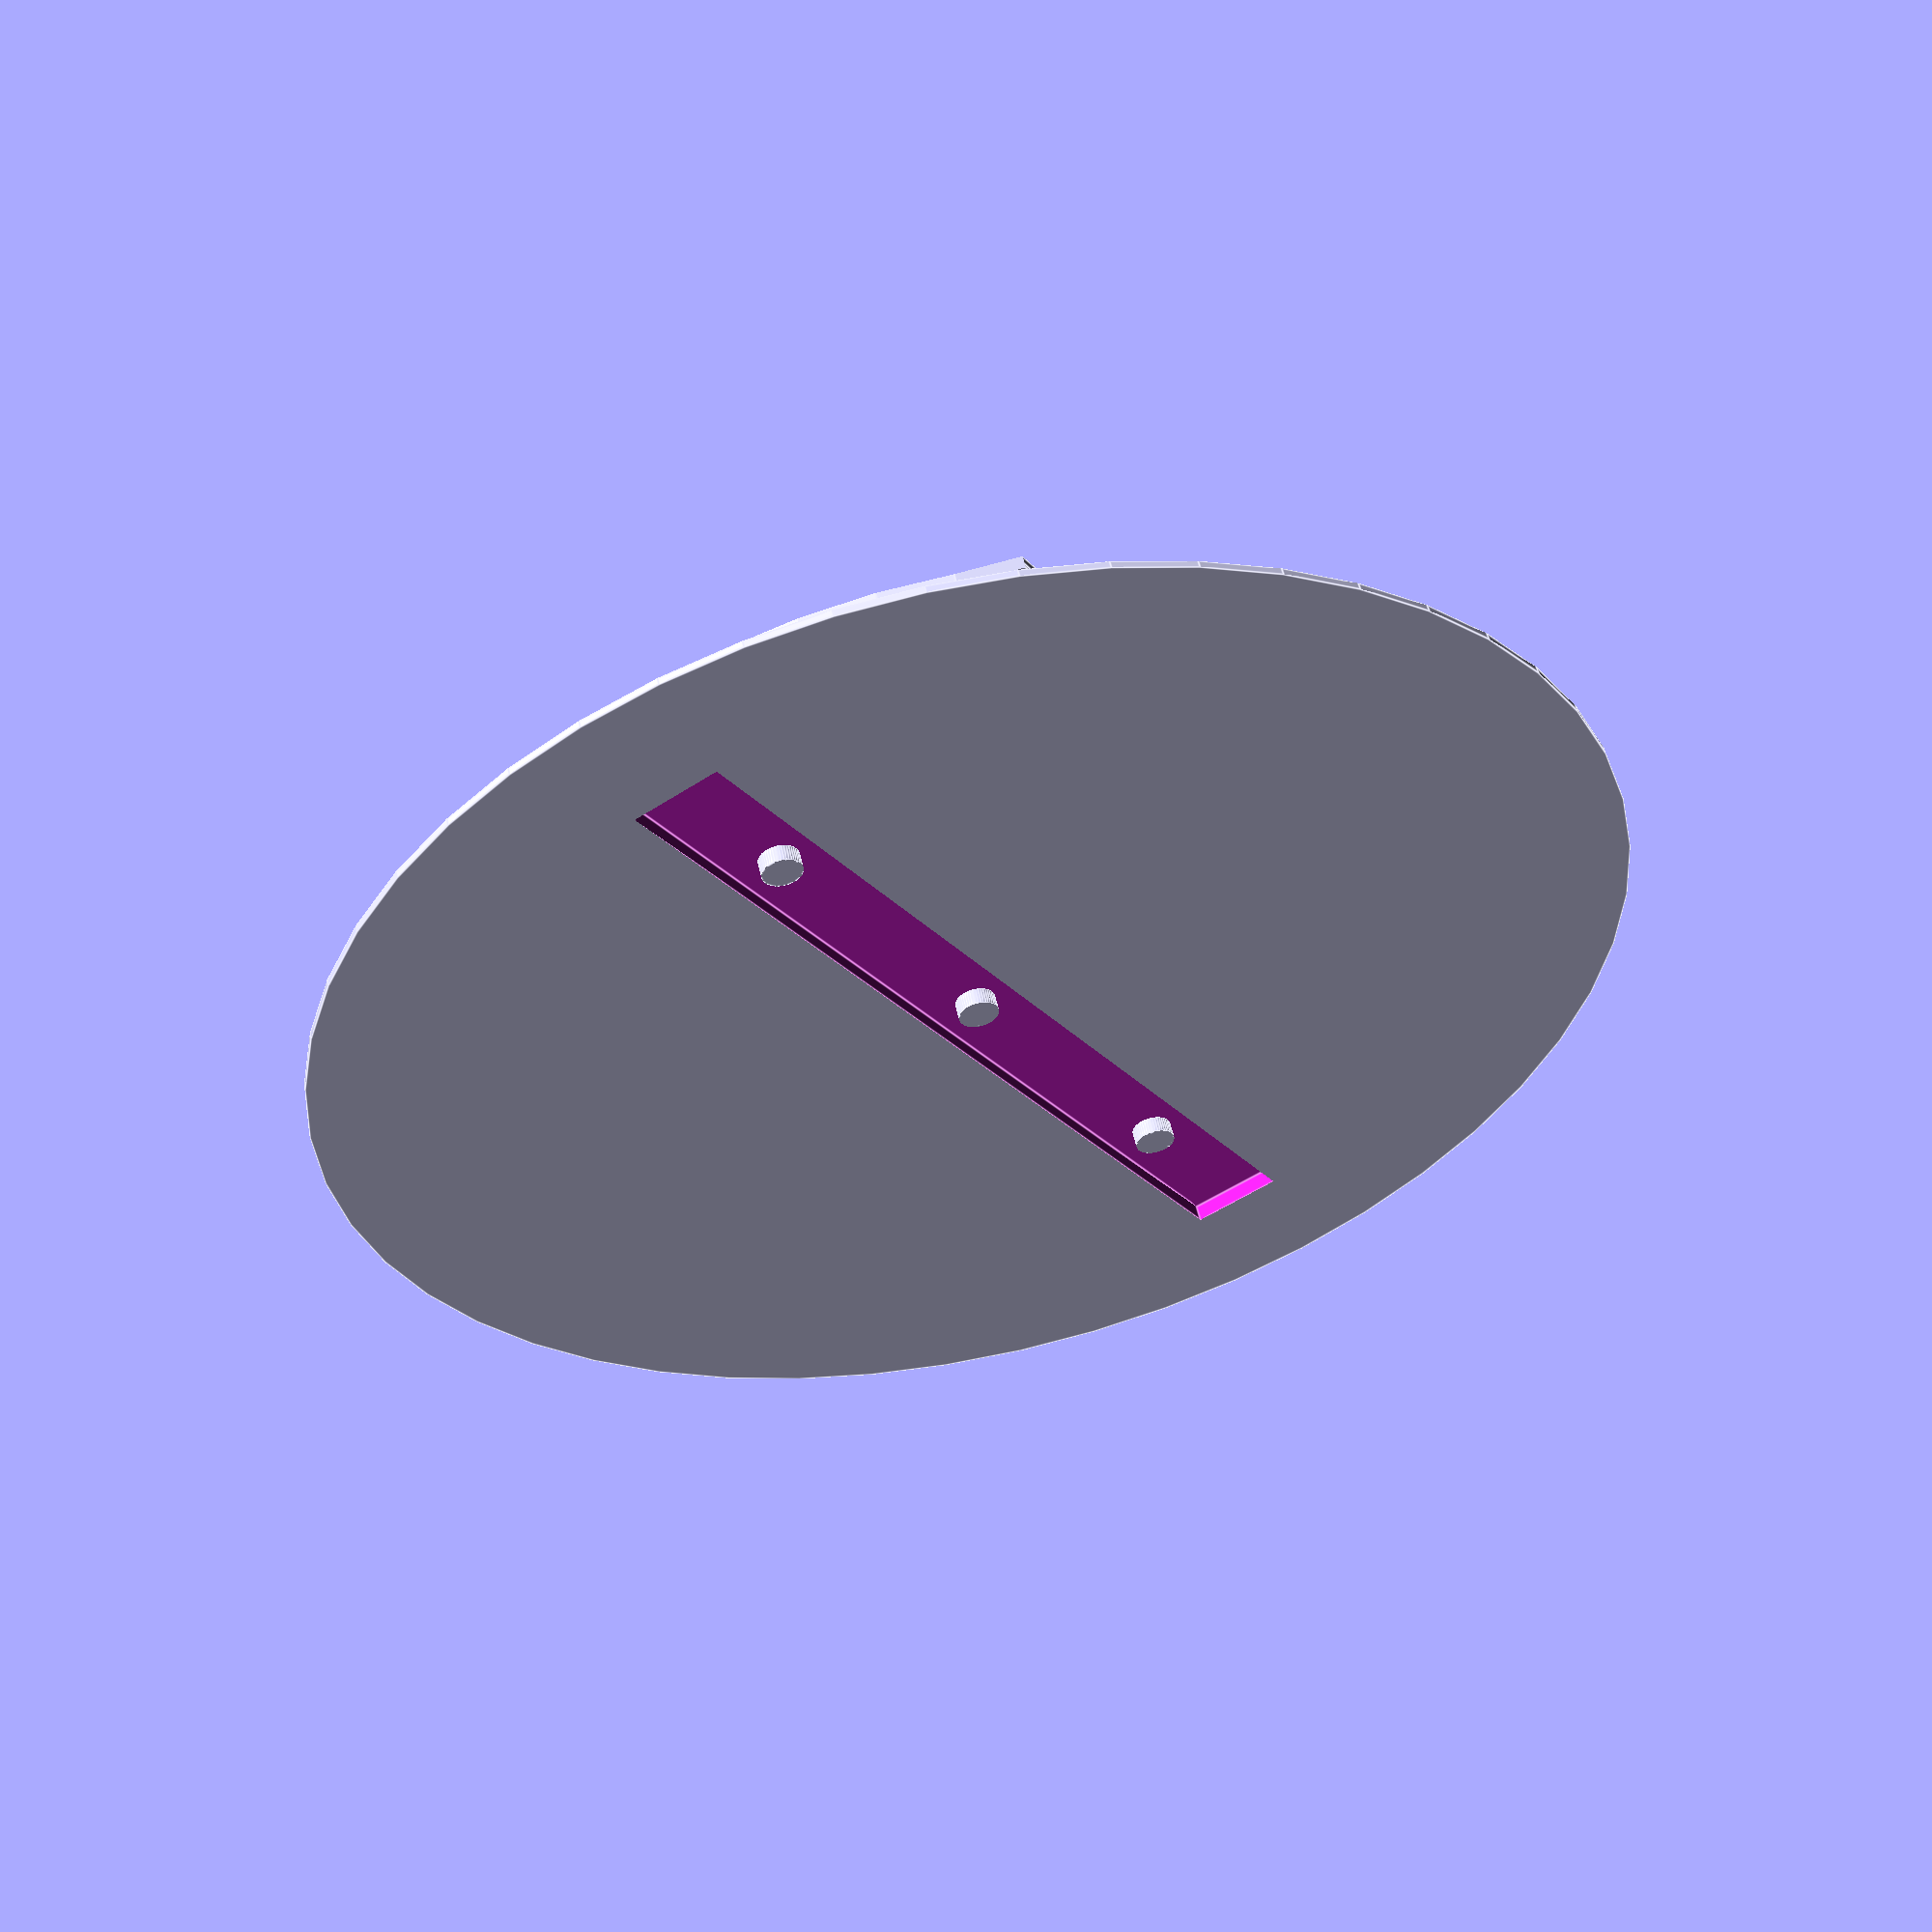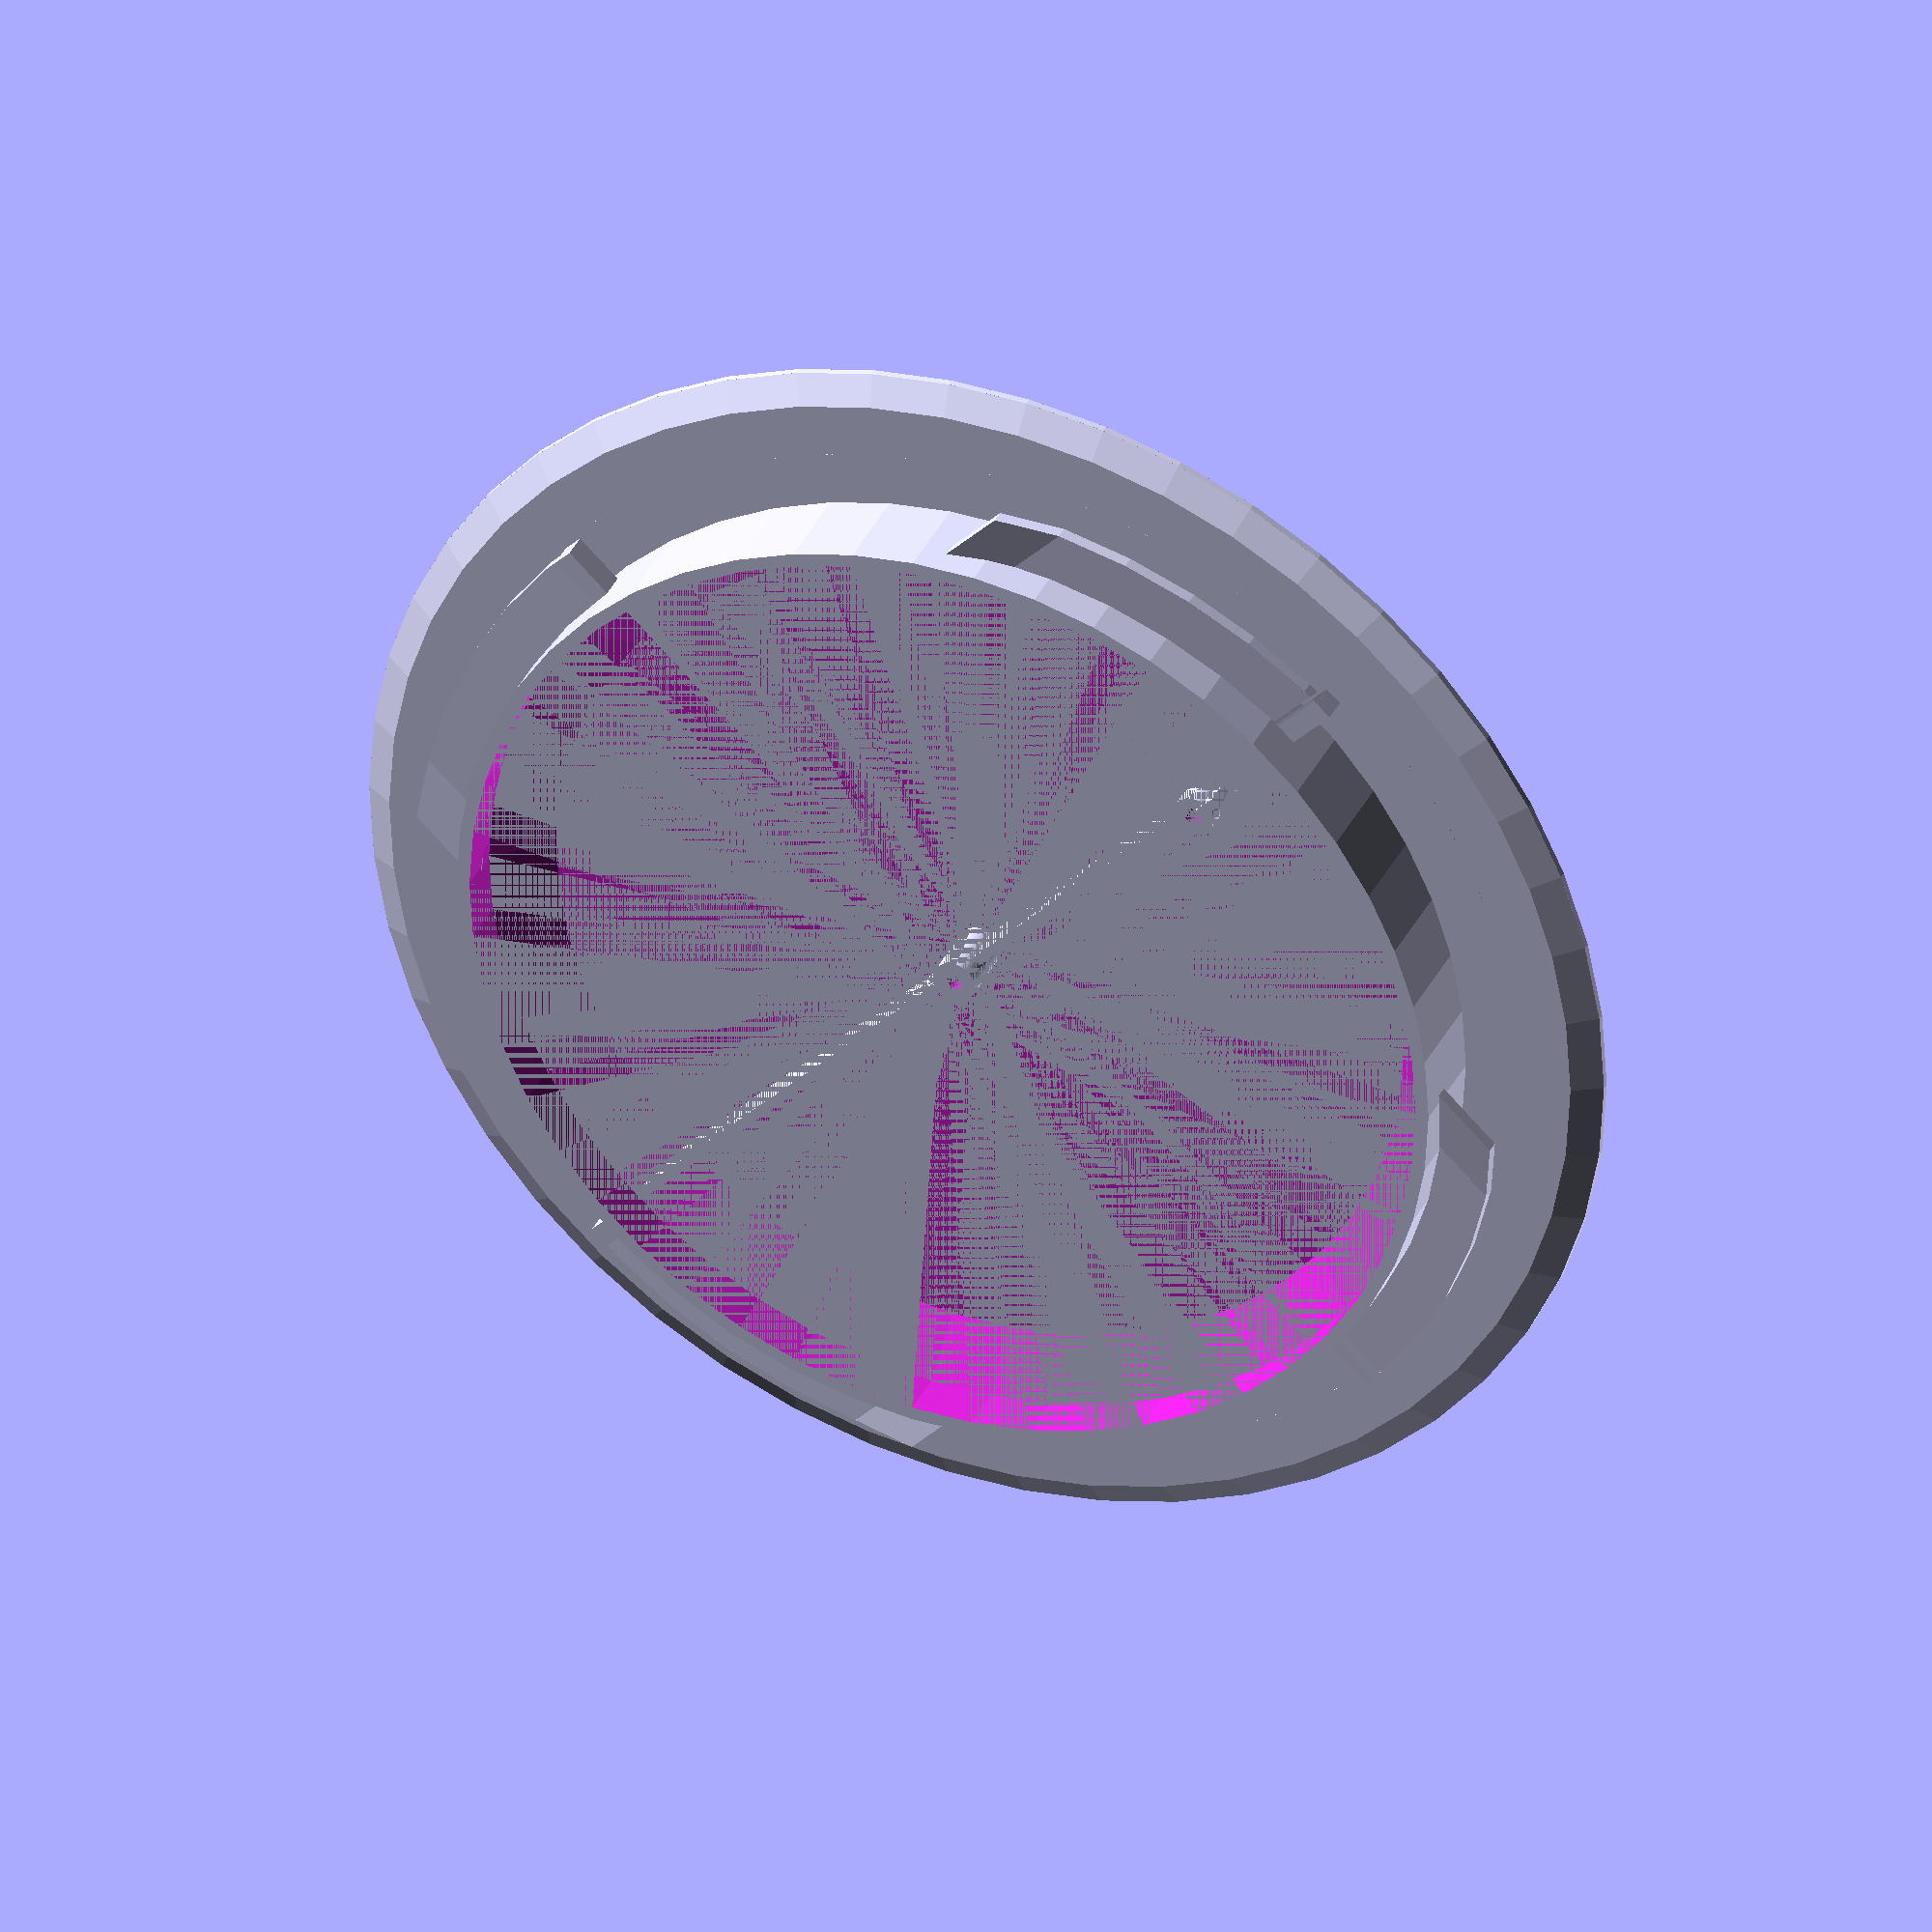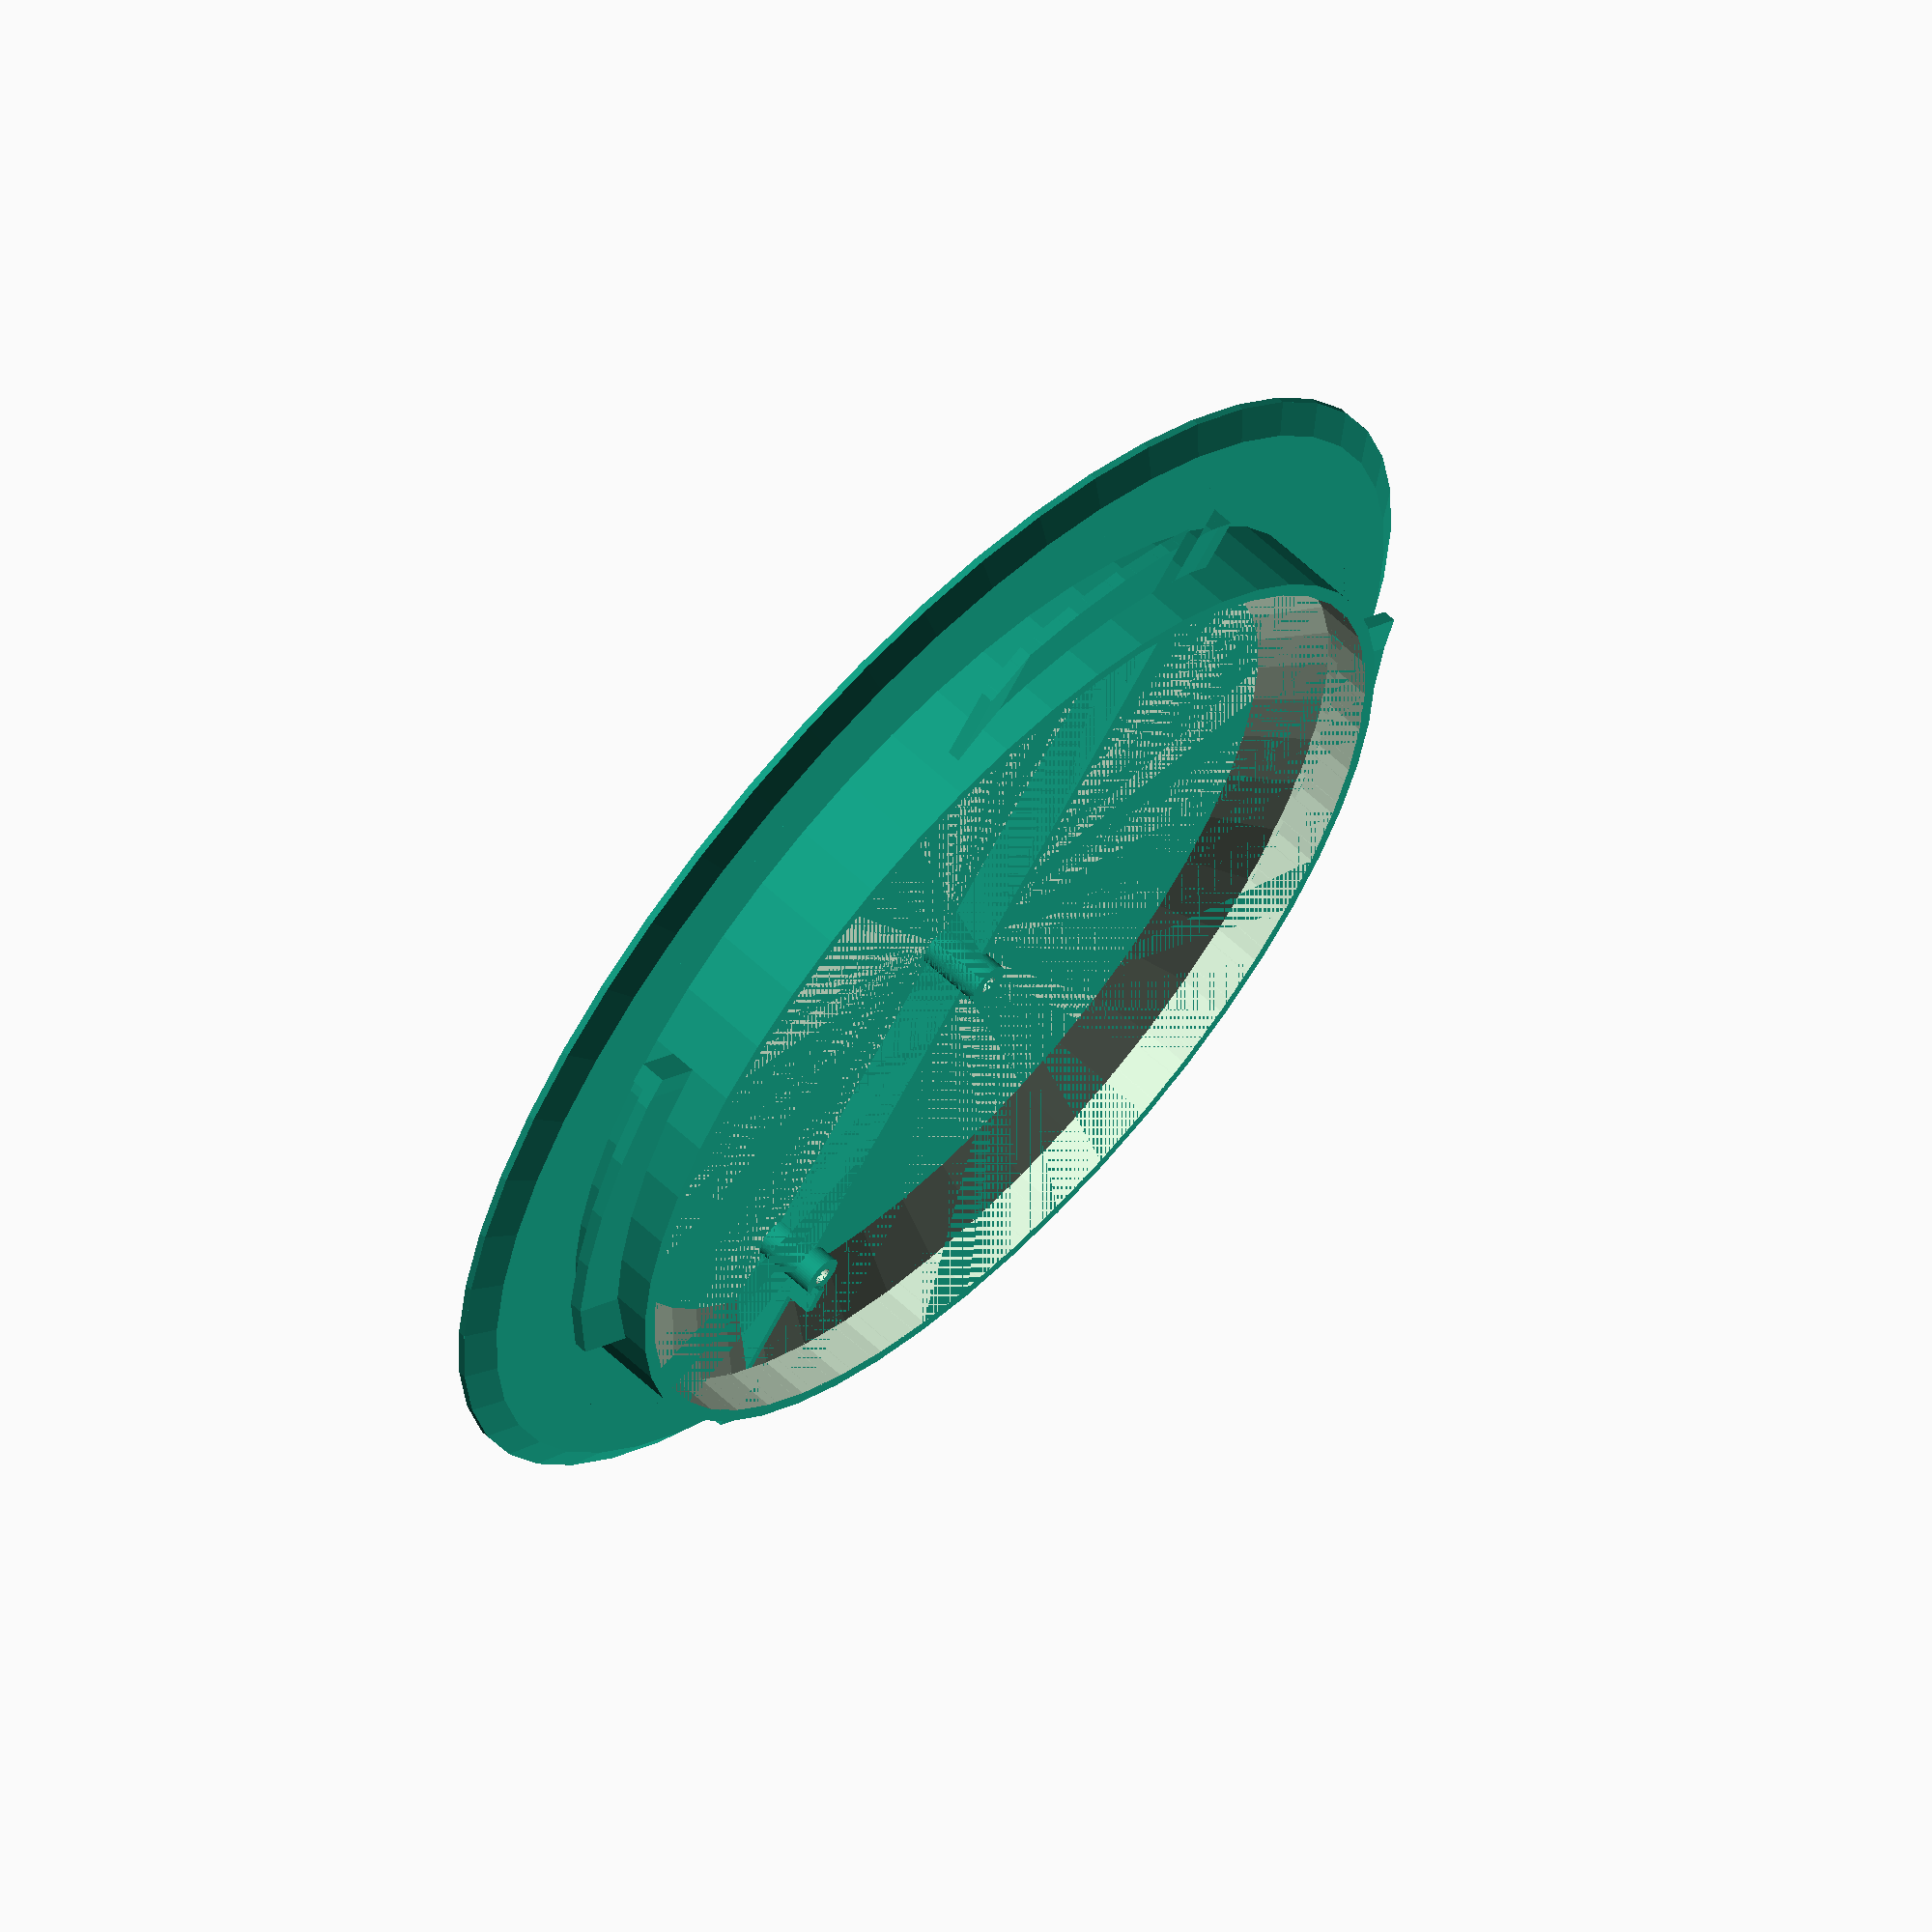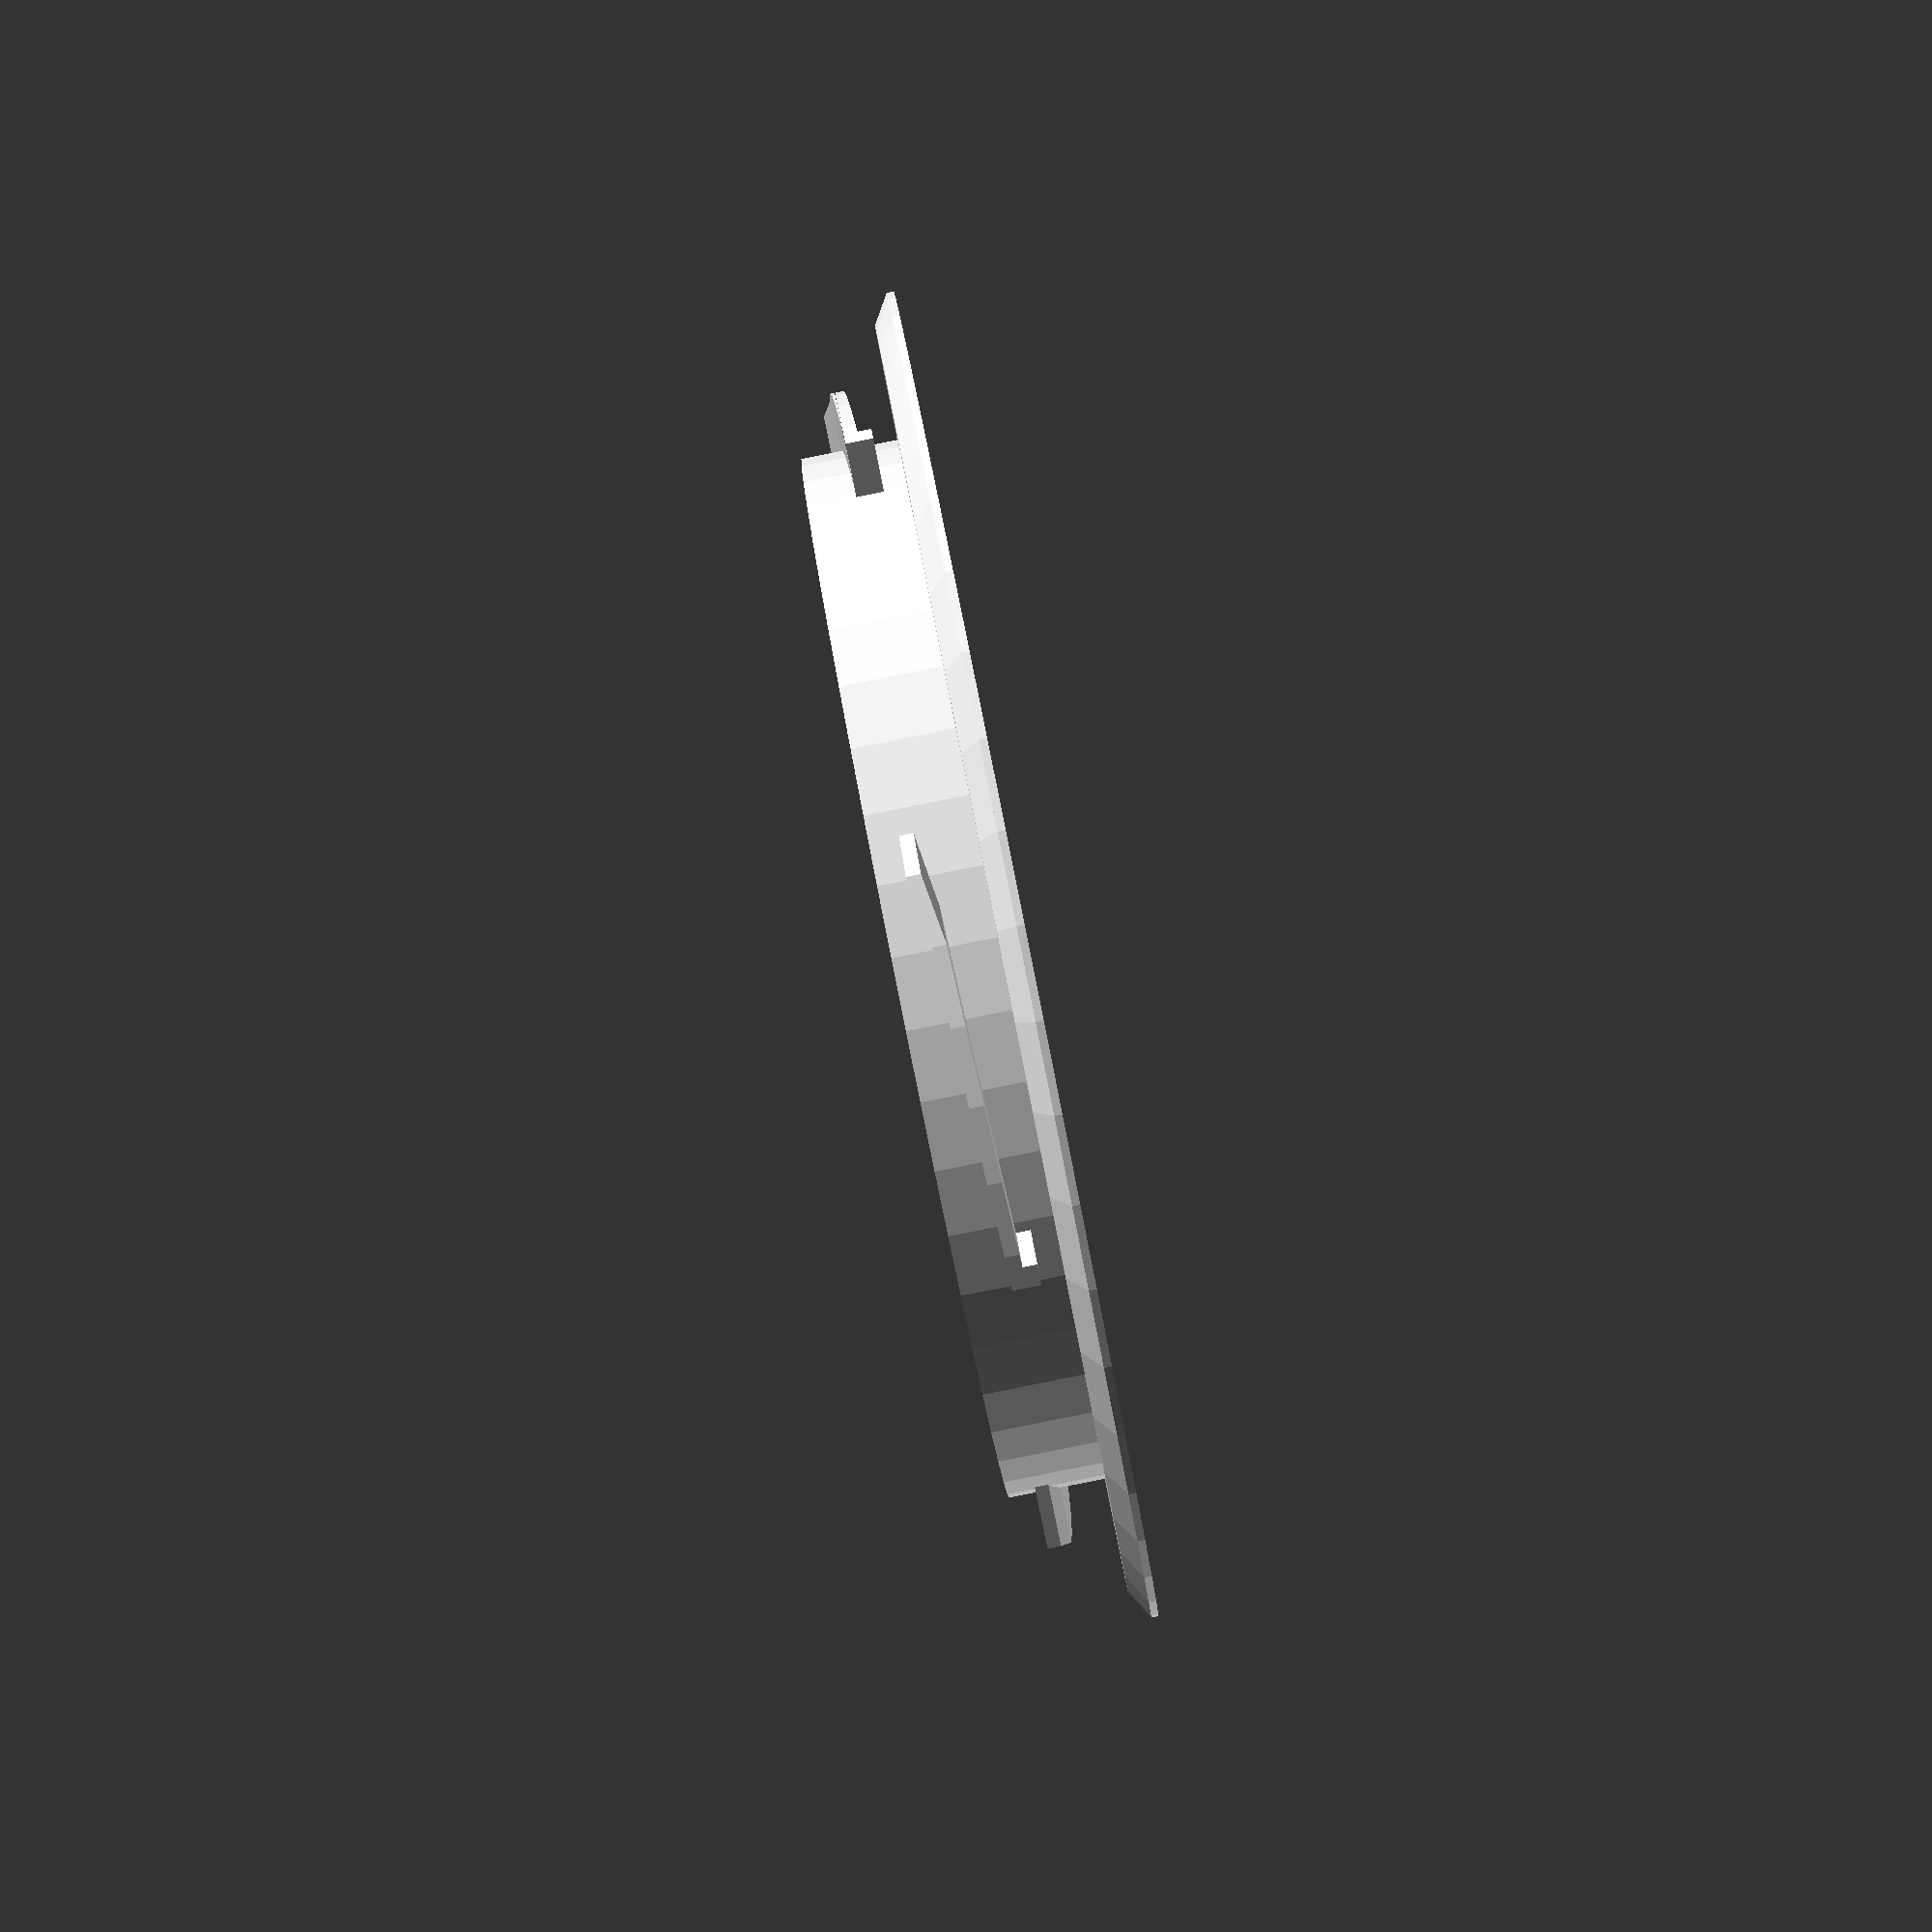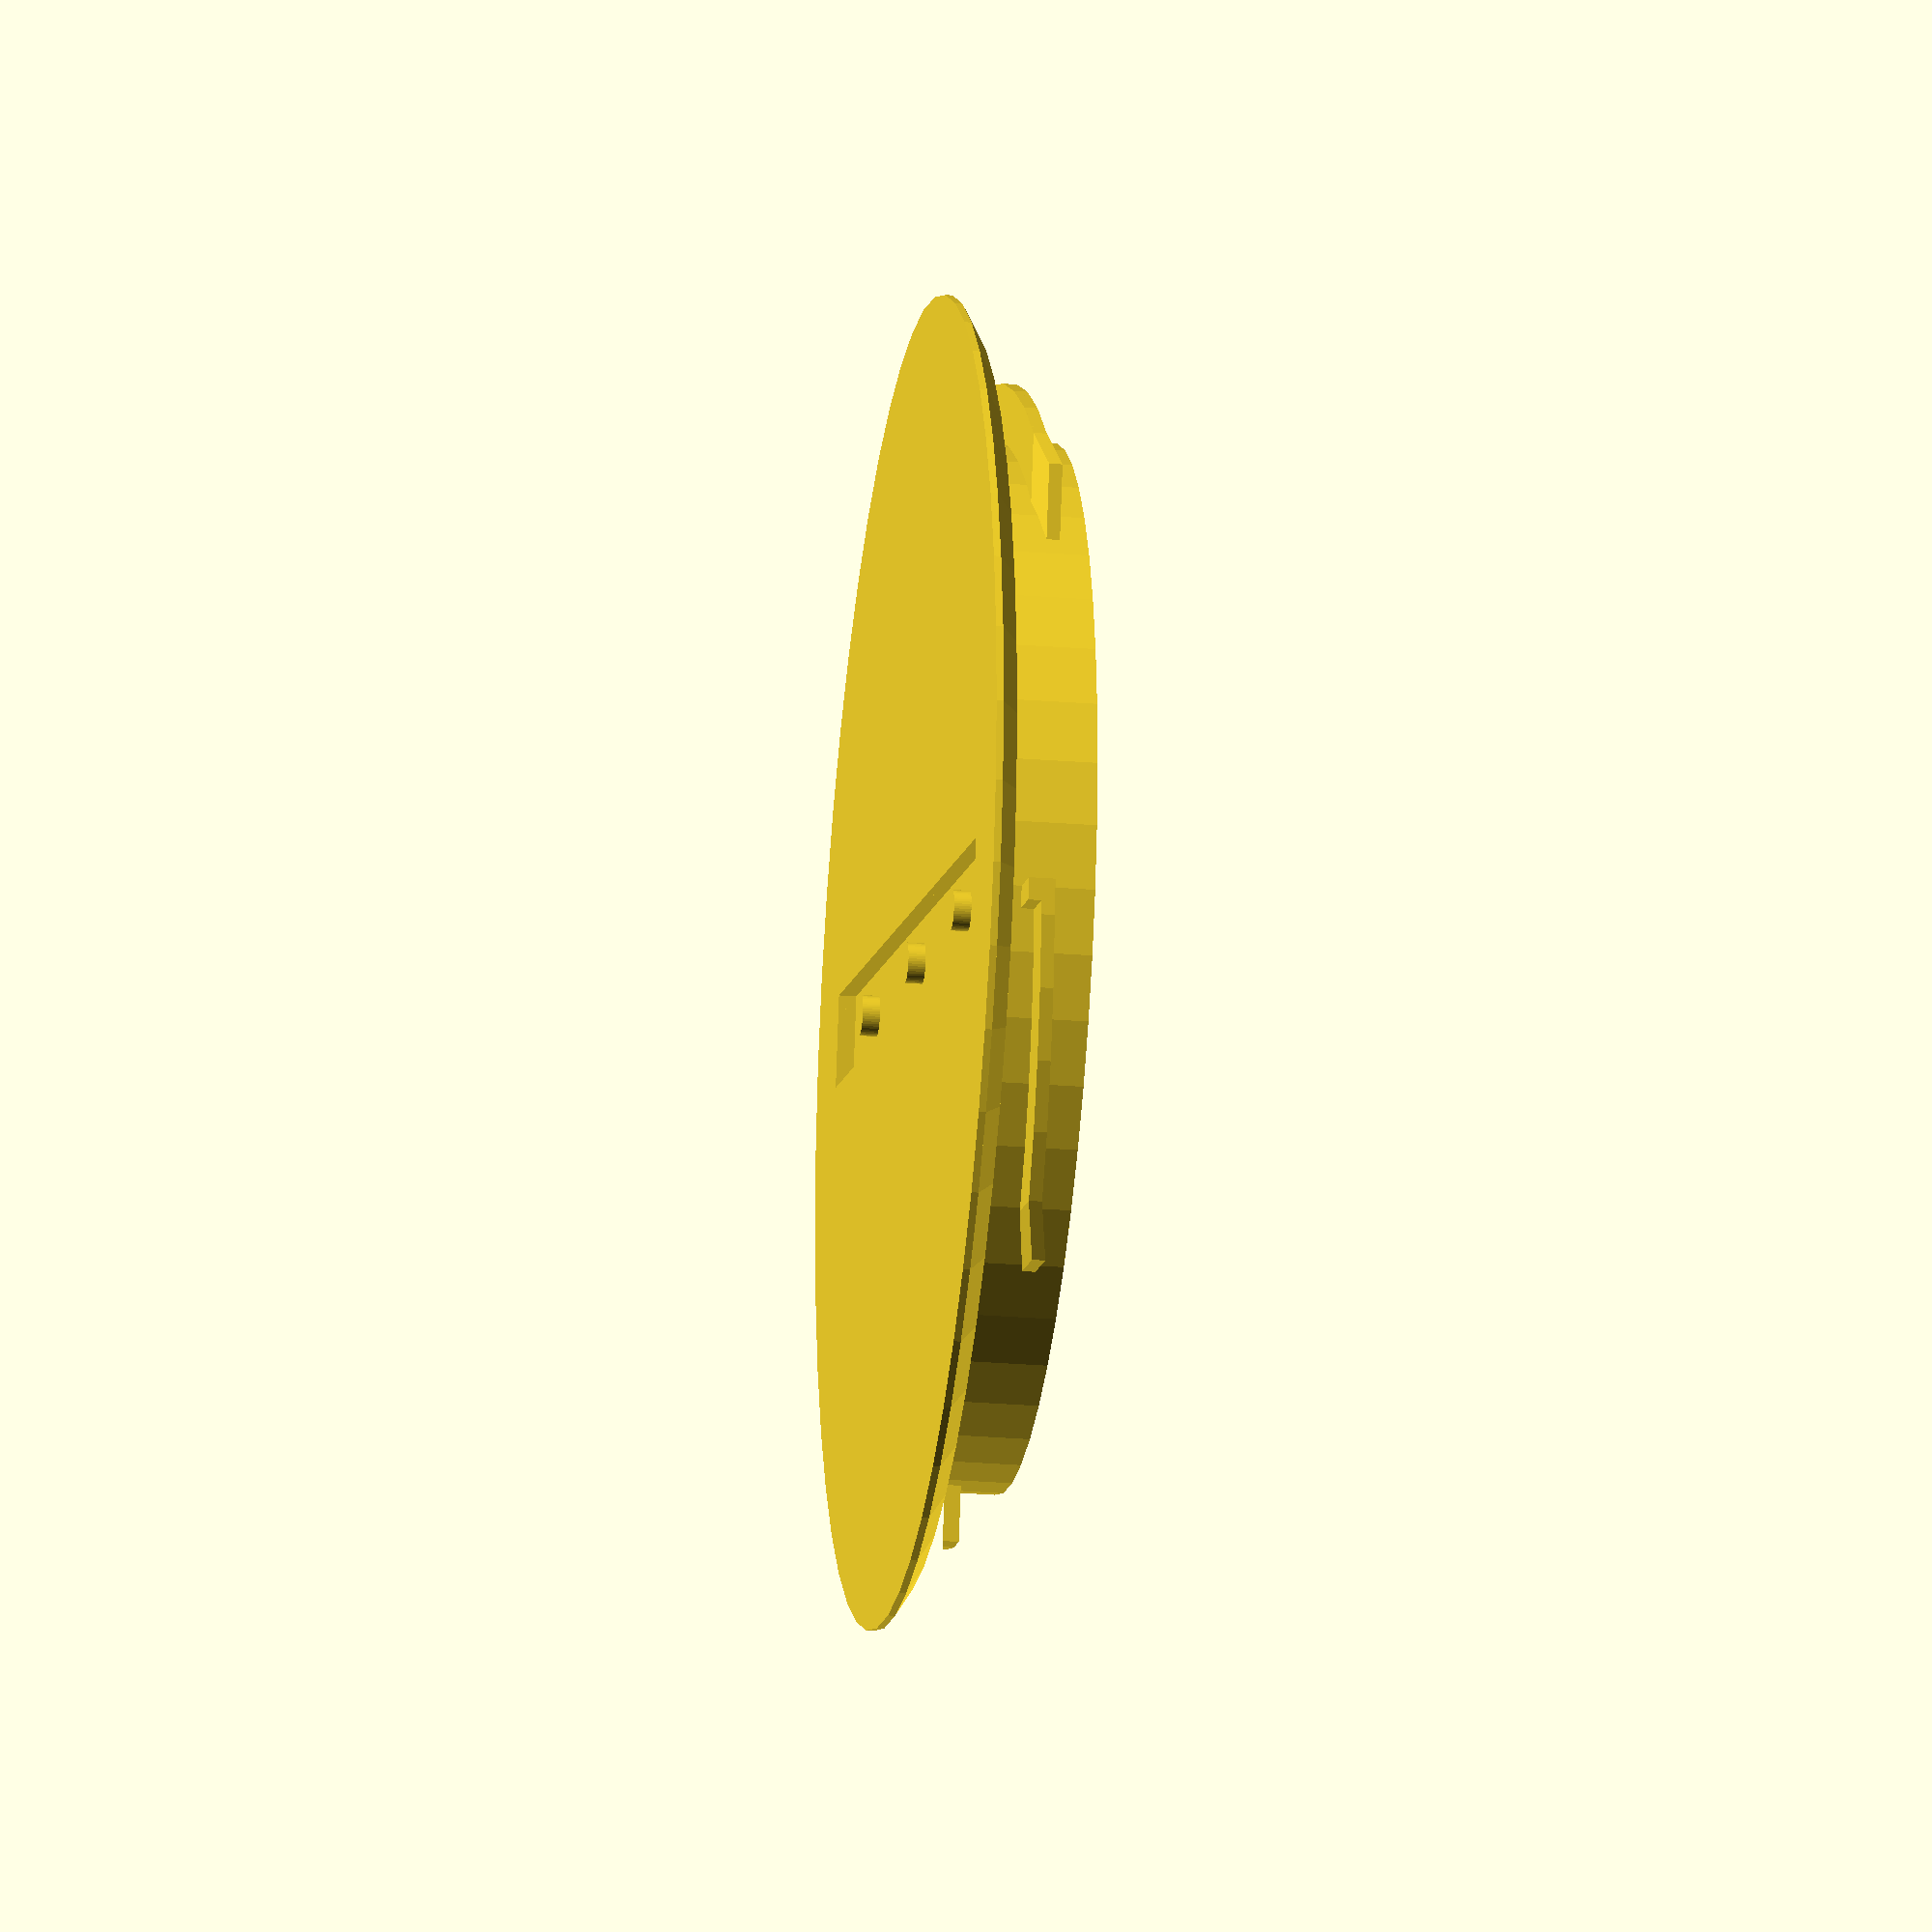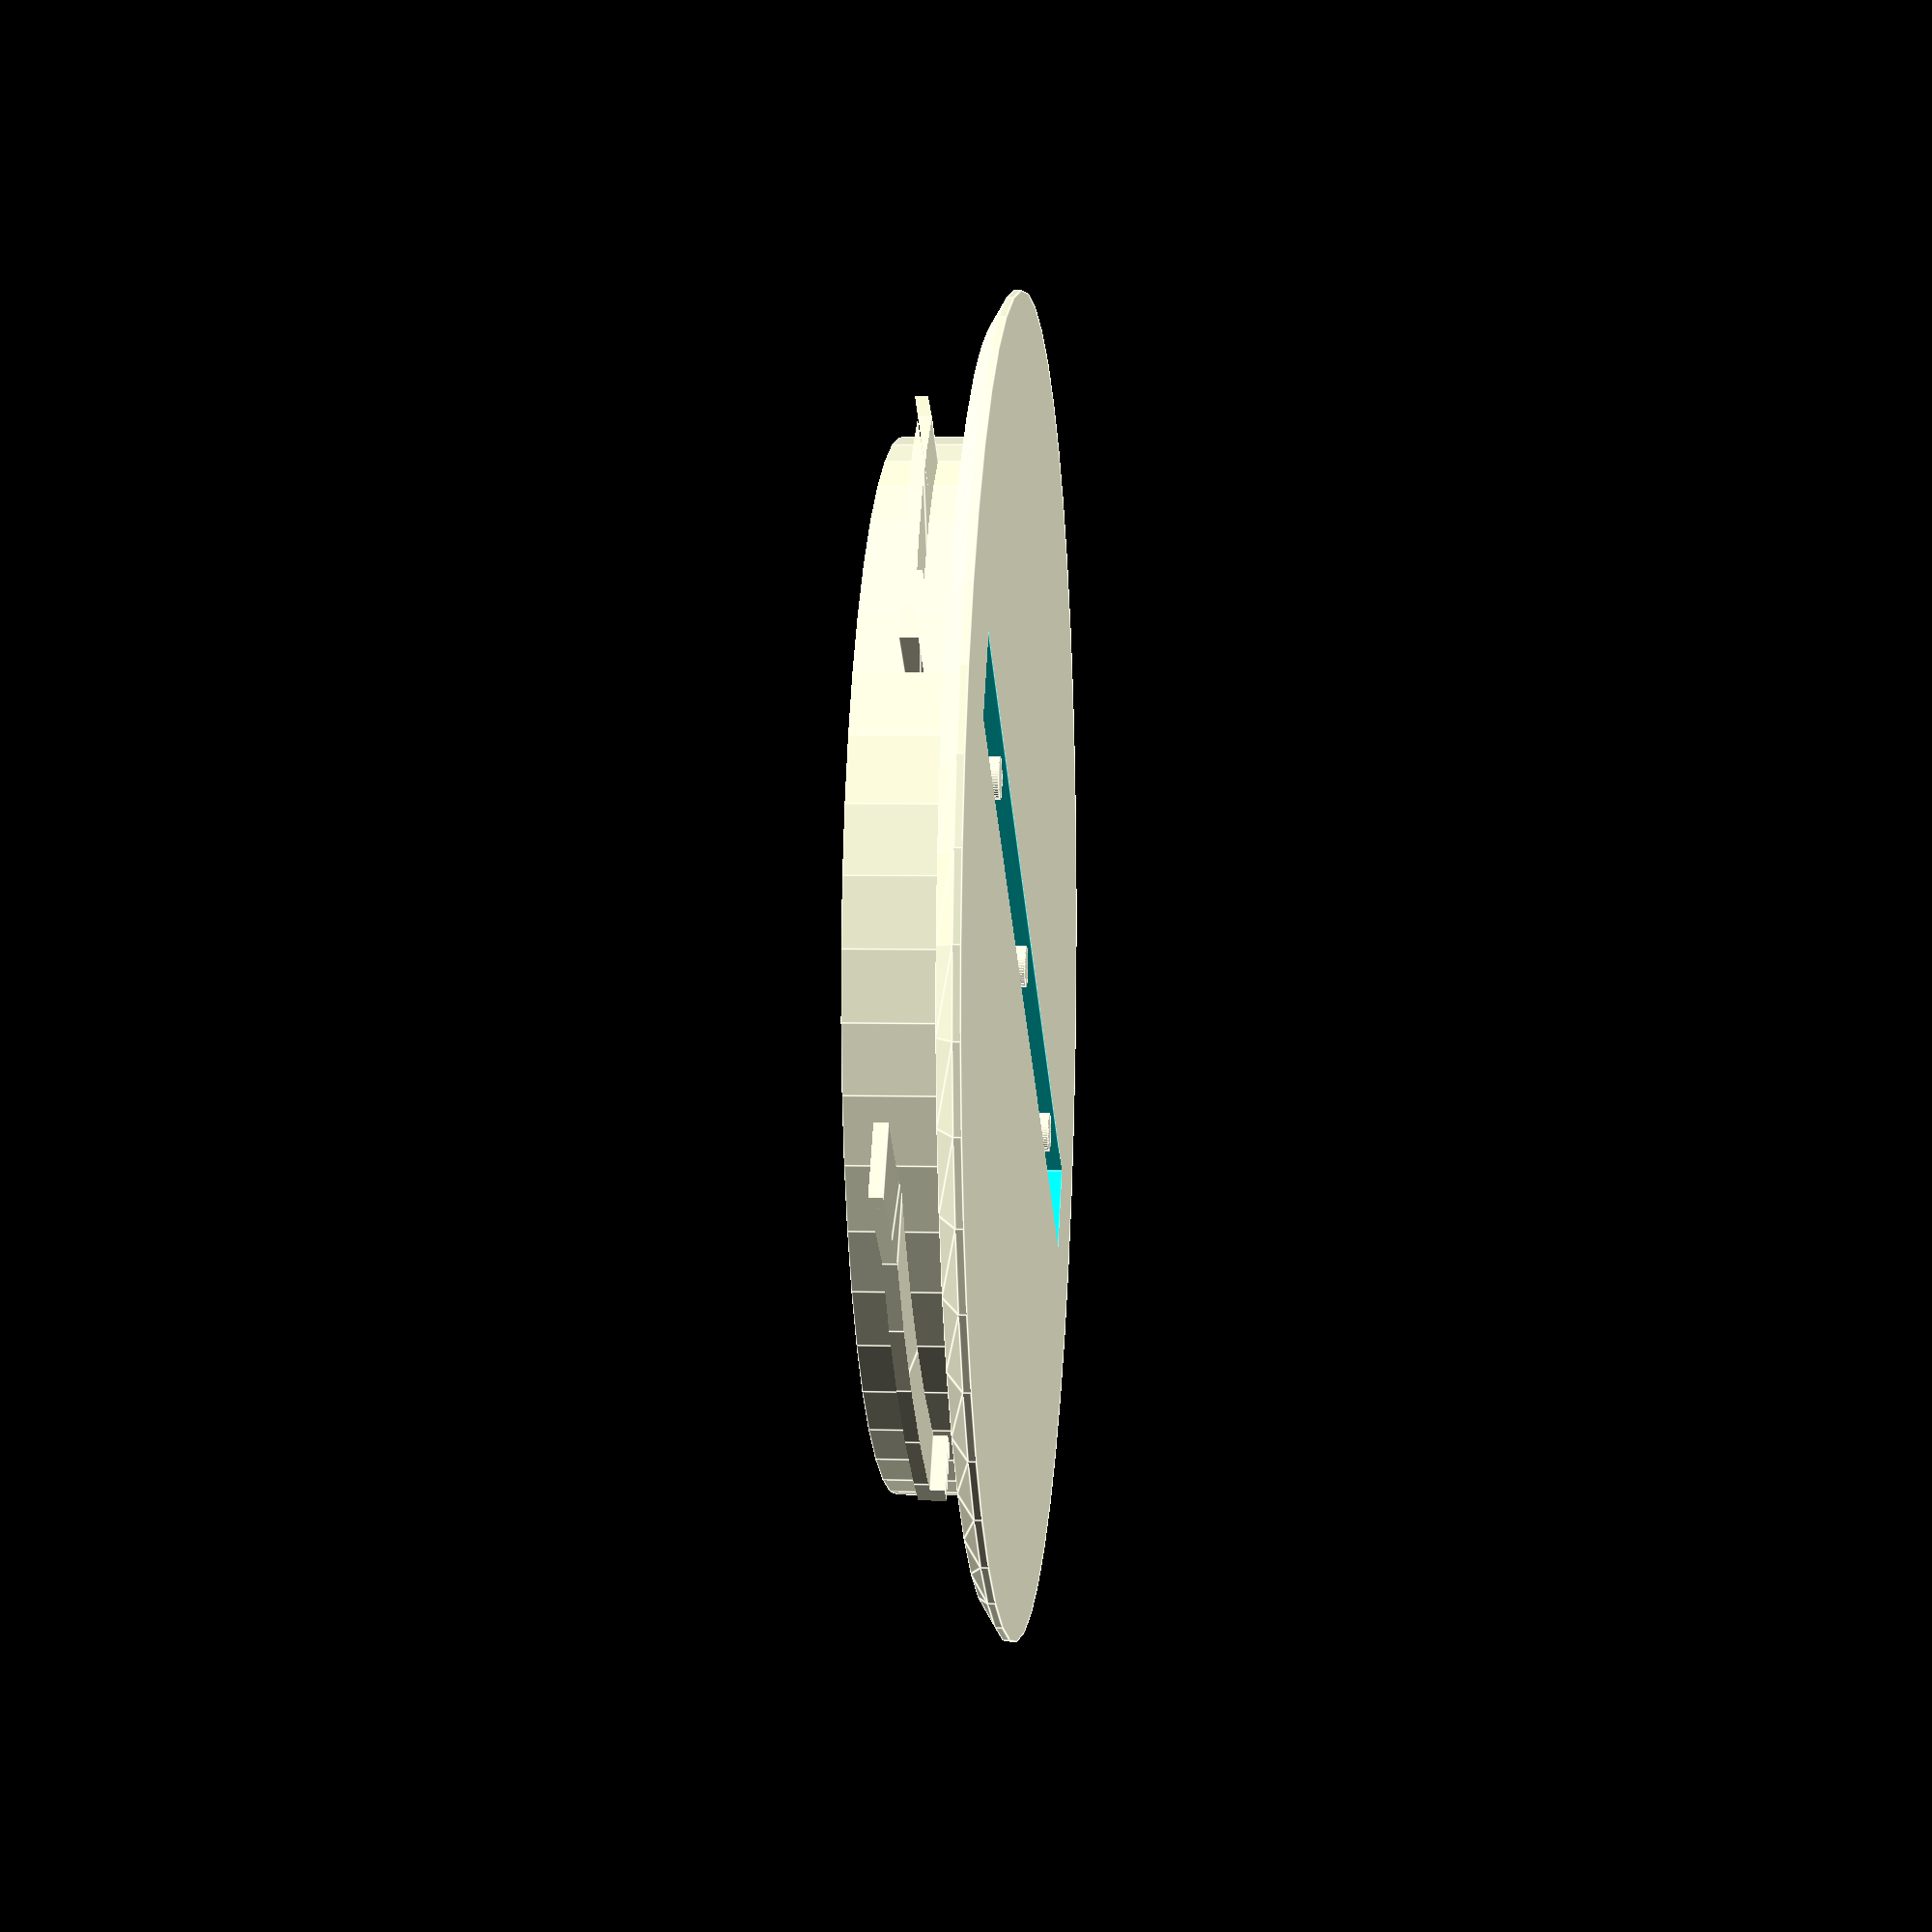
<openscad>
$fn = $preview ? 50 : 140;
EPSILON = 0.01;

module copy_mirror(vec) {
  children();
  mirror(vec) children();
}

module copy_rotate(vec) {
  children();
  rotate(vec) children();
}

// Need to add 1mm so it's not such a sharp angle, easier to print
LID_THICKNESS = 3.6 + 1;
LID_EDGE_THICKNESS = 1.35;

LID_DIAMETER = 249;
LID_CHAMFER_LENGTH = 5.4;
LID_CHAMFER_THICKNESS = LID_THICKNESS - LID_EDGE_THICKNESS;

HANDLE_BOTTOM_LENGTH = 193.5;
HANDLE_TOP_LENGTH = 168;
HANDLE_HEIGHT = 14;
HANDLE_BOTTOM_WIDTH = 16.6;
HANDLE_TOP_WIDTH = 15;

// Top lid
module lid() {
  cylinder(h = LID_THICKNESS - LID_EDGE_THICKNESS,
           d1 = LID_DIAMETER - LID_CHAMFER_LENGTH * 2, d2 = LID_DIAMETER);

  translate([ 0, 0, LID_THICKNESS - LID_EDGE_THICKNESS ])
      cylinder(h = LID_EDGE_THICKNESS, d = LID_DIAMETER);
}

module test_strip() {
  translate([ 0, 0, LID_THICKNESS / 2 ]) cube(
      [ HANDLE_BOTTOM_LENGTH + 20, HANDLE_BOTTOM_WIDTH + 20, LID_THICKNESS ],
      center = true);
}

module handle(tolerance = 0) {
  bottom_length = HANDLE_BOTTOM_LENGTH + tolerance * 2;
  bottom_width = HANDLE_BOTTOM_WIDTH + tolerance * 2;
  top_length = HANDLE_TOP_LENGTH + tolerance * 2;
  top_width = HANDLE_TOP_WIDTH + tolerance * 2;

  bottom_length_shrunk = HANDLE_BOTTOM_LENGTH - tolerance * 2;
  bottom_width_shrunk = HANDLE_BOTTOM_WIDTH - tolerance * 2;
  top_length_shrunk = HANDLE_TOP_LENGTH - tolerance * 2;
  top_width_shrunk = HANDLE_TOP_WIDTH - tolerance * 2;

  handle_length_diff = (bottom_length - top_length) / 2;
  handle_width_diff = (bottom_width - top_width) / 2;

  // Lid handle (inset into the lid so it can be super glued in place)
  circle_diameter = 8 - tolerance;

  HANDLE_CUBE_LENGTH_MARGIN = 15 + (tolerance * 0.5);
  HANDLE_CUBE_WIDTH_MARGIN = 5 + (tolerance * 0.5);
  HANDLE_RECT_INSET_COUNT = 3;
  total_margins = HANDLE_RECT_INSET_COUNT + 1;
  total_margin_length = HANDLE_CUBE_LENGTH_MARGIN * total_margins;
  total_rect_length = bottom_length_shrunk - total_margin_length;
  rect_length = total_rect_length / HANDLE_RECT_INSET_COUNT;

  rect_plus_margin = rect_length + HANDLE_CUBE_LENGTH_MARGIN;

  HandlePoints = [
    [ 0, 0, 0 ],                                               // 0
    [ 0, bottom_length, 0 ],                                   // 1
    [ bottom_width, bottom_length, 0 ],                        // 2
    [ bottom_width, 0, 0 ],                                    // 3
    [ handle_width_diff, handle_length_diff, HANDLE_HEIGHT ],  // 4
    [
      handle_width_diff, bottom_length - handle_length_diff,
      HANDLE_HEIGHT
    ],  // 5
    [
      HANDLE_TOP_WIDTH + handle_width_diff, bottom_length - handle_length_diff,
      HANDLE_HEIGHT
    ],  // 6
    [ HANDLE_TOP_WIDTH + handle_width_diff, handle_length_diff, HANDLE_HEIGHT ]
  ];  // 7

  HandleFaces = [
    [ 0, 1, 2, 3 ],  // bottom
    [ 4, 5, 1, 0 ],  // front
    [ 7, 6, 5, 4 ],  // top
    [ 5, 6, 2, 1 ],  // right
    [ 6, 7, 3, 2 ],  // back
    [ 7, 4, 0, 3 ]
  ];  // left

  translate([ 0, 0, LID_THICKNESS + EPSILON ]) {
    rotate([ 0, 0, 90 ]) {
      translate([ bottom_width / -2, bottom_length / -2, 0 ]) {
        polyhedron(HandlePoints, HandleFaces);
        translate([ 0, 0, -LID_CHAMFER_THICKNESS ]) difference() {
          cube([ bottom_width, bottom_length, LID_CHAMFER_THICKNESS ]);

          for (i = [ 0, -1, 1 ]) {
            translate([
              bottom_width / 2,
              bottom_length/2 + i * bottom_length/3,
              -EPSILON
            ])
                // cube([
                //   bottom_width_shrunk - HANDLE_CUBE_WIDTH_MARGIN * 2,
                //   rect_length,
                //   LID_CHAMFER_THICKNESS
                // ]);
                cylinder(h = LID_CHAMFER_THICKNESS, d = circle_diameter,
                         center = false);
          }
        }
      }
    }
  }
}

BOTTOM_CIRCLE_THICKNESS = 2.6;
BOTTOM_CIRCLE_DIAMETER = 196;
BOTTOM_CIRCLE_INNER_DIAMETER =
    BOTTOM_CIRCLE_DIAMETER - BOTTOM_CIRCLE_THICKNESS * 2;
BOTTOM_CIRCLE_HEIGHT = 18;

BOTTOM_DIVIDER_LINE_THICKNESS = 1.9;
BOTTOM_DIVIDER_LINE_HEIGHT = 8.6;

module bottom_circle() {
  SMALL_TAB_OUTER_OFFSET = 17.8;
  SMALL_TAB_CENTER_OFFSET =
      BOTTOM_CIRCLE_INNER_DIAMETER / 2 - SMALL_TAB_OUTER_OFFSET;
  SMALL_TAB_LENGTH = 5.1;
  SMALL_TAB_HEIGHT = 13.6;

  // bottom circle
  translate([ 0, 0, -BOTTOM_CIRCLE_HEIGHT / 2 ]) {
    difference() {
      cylinder(h = BOTTOM_CIRCLE_HEIGHT, d = BOTTOM_CIRCLE_DIAMETER,
               center = true);
      cylinder(h = BOTTOM_CIRCLE_HEIGHT + 0.01,
               d = BOTTOM_CIRCLE_INNER_DIAMETER, center = true);
    }
  }

  // Supporting chamfer around inside of circle
  CHAMFER_WIDTH = 20;
  translate([ 0, 0, -BOTTOM_DIVIDER_LINE_HEIGHT / 2 ]) {
    difference() {
      cylinder(h = BOTTOM_DIVIDER_LINE_HEIGHT, d = BOTTOM_CIRCLE_INNER_DIAMETER,
               center = true);
      cylinder(h = BOTTOM_DIVIDER_LINE_HEIGHT + 0.01,
               d1 = BOTTOM_CIRCLE_INNER_DIAMETER,
               d2 = BOTTOM_CIRCLE_INNER_DIAMETER - CHAMFER_WIDTH,
               center = true);
    }
  }

  // divider line
  difference() {
    translate([ 0, 0, -BOTTOM_DIVIDER_LINE_HEIGHT / 2 ]) {
      cube(
          [
            BOTTOM_DIVIDER_LINE_THICKNESS,
            BOTTOM_CIRCLE_DIAMETER - BOTTOM_CIRCLE_THICKNESS / 2,
            BOTTOM_DIVIDER_LINE_HEIGHT
          ],
          center = true);
    }
    // remove holes
    translate([ 0, 0, -CENTER_HOLE_HEIGHT / 2 ])
        cylinder(h = CENTER_HOLE_HEIGHT + 0.01, d = CENTER_HOLE_INNER_DIAMETER,
                 center = true);
    translate([ 0, SIDE_HOLE_CENTER_OFFSET, SIDE_HOLE_HEIGHT / -2 ])
        cylinder(h = SIDE_HOLE_HEIGHT + 0.01, d = SIDE_HOLE_INNER_DIAMETER,
                 center = true);
  }

  // Small tab next to side hole
  translate([
    0, SMALL_TAB_LENGTH / -2 + SMALL_TAB_CENTER_OFFSET, SMALL_TAB_HEIGHT / -2
  ]) cube([ BOTTOM_DIVIDER_LINE_THICKNESS, SMALL_TAB_LENGTH, SMALL_TAB_HEIGHT ],
          center = true);

  CENTER_HOLE_DIAMETER = 8.46;
  CENTER_HOLE_INNER_DIAMETER = 3.35;
  CENTER_HOLE_HEIGHT = 12.5;

  translate([ 0, 0, -CENTER_HOLE_HEIGHT / 2 ]) {
    difference() {
      cylinder(h = CENTER_HOLE_HEIGHT, d = CENTER_HOLE_DIAMETER, center = true);
      cylinder(h = CENTER_HOLE_HEIGHT + 0.01, d = CENTER_HOLE_INNER_DIAMETER,
               center = true);
    }
  }

  SIDE_HOLE_OUTER_OFFSET = 25.2;
  SIDE_HOLE_CENTER_OFFSET =
      BOTTOM_CIRCLE_INNER_DIAMETER / 2 - SIDE_HOLE_OUTER_OFFSET;
  SIDE_HOLE_DIAMETER = 8;
  SIDE_HOLE_INNER_DIAMETER = 3.35;
  SIDE_HOLE_HEIGHT = 12.29;

  translate([ 0, SIDE_HOLE_CENTER_OFFSET, SIDE_HOLE_HEIGHT / -2 ])
      difference() {
    cylinder(h = SIDE_HOLE_HEIGHT, d = SIDE_HOLE_DIAMETER, center = true);
    cylinder(h = SIDE_HOLE_HEIGHT + 0.01, d = SIDE_HOLE_INNER_DIAMETER,
             center = true);
  }

  // 4x locking tabs

  LOCK_TAB_WIDTH = 10.6;
  LOCK_TAB_EXTRUSION_WIDTH = LOCK_TAB_WIDTH * 5;
  LOCK_TAB_THICKNESS = 2.5;
  LOCK_TAB_LEFT_HEIGHT = 5;
  LOCK_TAB_LEFT_LENGTH = 4.2;

  LOCK_TAB_LEFT_MAX_Z = 8.03;
  LOCK_TAB_MIDDLE_MAX_Z = 6.3;
  LOCK_TAB_MIDDLE_Z_OFFSET = LOCK_TAB_LEFT_MAX_Z - LOCK_TAB_MIDDLE_MAX_Z;

  LOCK_TAB_MIDDLE_LENGTH = 54;
  LOCK_TAB_RIGHT_MAX_Z = 4.4;
  LOCK_TAB_RIGHT_LENGTH = 9.9;

  LOCK_TAB_RIGHT_Z_OFFSET = LOCK_TAB_MIDDLE_MAX_Z - LOCK_TAB_RIGHT_MAX_Z;

  LOCK_TAB_MIDDLE_X1 = LOCK_TAB_LEFT_LENGTH;
  LOCK_TAB_MIDDLE_X2 = LOCK_TAB_MIDDLE_X1 + LOCK_TAB_MIDDLE_LENGTH;
  LOCK_TAB_MIDDLE_Y1 = LOCK_TAB_LEFT_HEIGHT;
  LOCK_TAB_MIDDLE_Y2 = LOCK_TAB_MIDDLE_Y1 + LOCK_TAB_MIDDLE_Z_OFFSET;

  LOCK_TAB_RIGHT_X1 = LOCK_TAB_MIDDLE_X1 + LOCK_TAB_MIDDLE_LENGTH;
  LOCK_TAB_RIGHT_X2 = LOCK_TAB_RIGHT_X1 + LOCK_TAB_RIGHT_LENGTH;
  LOCK_TAB_RIGHT_Y1 = LOCK_TAB_MIDDLE_Y2;
  LOCK_TAB_RIGHT_Y2 = LOCK_TAB_RIGHT_Y1 + LOCK_TAB_RIGHT_Z_OFFSET;
  // rotate([ 90, 0, 0 ]) square(size = [ 20, 40 ], center = true);

  LOCK_TAB_Z_OFFSET = 4.2;

  LOCK_TAB_TOTAL_LENGTH =
      LOCK_TAB_LEFT_LENGTH + LOCK_TAB_MIDDLE_LENGTH + LOCK_TAB_RIGHT_LENGTH;

  copy_rotate([ 0, 0, 180 ]) copy_rotate([ 0, 0, 90 ]) intersection() {
    translate([
      0, BOTTOM_CIRCLE_INNER_DIAMETER / 2, -LOCK_TAB_Z_OFFSET
    ]) mirror([ 1, 0, 0 ]) translate([ 0, LOCK_TAB_EXTRUSION_WIDTH / 2,
                                       0 ]) rotate([ 90, 180, 0 ])
        linear_extrude(height = LOCK_TAB_EXTRUSION_WIDTH) polygon(points = [
          [ 0, 0 ],                     // bottom left
          [ 0, LOCK_TAB_LEFT_HEIGHT ],  // top left
          [
            LOCK_TAB_MIDDLE_X1, LOCK_TAB_MIDDLE_Y1
          ],  // top left of middle part
          [
            LOCK_TAB_MIDDLE_X2, LOCK_TAB_MIDDLE_Y2
          ],                                         // top right of middle part
          [ LOCK_TAB_RIGHT_X1, LOCK_TAB_RIGHT_Y1 ],  // top left of right part
          [ LOCK_TAB_RIGHT_X2, LOCK_TAB_RIGHT_Y2 ],  // top right of right part
          [
            LOCK_TAB_RIGHT_X2, LOCK_TAB_RIGHT_Y2 - LOCK_TAB_THICKNESS
          ],  // bottom right of right part
          [
            LOCK_TAB_RIGHT_X1, LOCK_TAB_RIGHT_Y1 - LOCK_TAB_THICKNESS
          ],  // bottom left of right part

          [
            LOCK_TAB_MIDDLE_X1, LOCK_TAB_MIDDLE_Y1 - LOCK_TAB_THICKNESS
          ],                         // bottom left of middle part
          [ LOCK_TAB_MIDDLE_X1, 0 ]  // bottom right of left part
        ]);

    // Constrain lock tabs to this circular area around the center
    translate([ 0, 0, -BOTTOM_CIRCLE_HEIGHT / 2 ]) difference() {
      cylinder(h = BOTTOM_CIRCLE_HEIGHT,
               d = BOTTOM_CIRCLE_DIAMETER + LOCK_TAB_WIDTH * 2, center = true);
      cylinder(h = BOTTOM_CIRCLE_HEIGHT + 0.01,
               d = BOTTOM_CIRCLE_INNER_DIAMETER, center = true);
    }
  }
}

difference() {
  lid();
  handle(0.4);
}
bottom_circle();

// difference() {
//   test_strip();
//   handle(0.2);
// }

// handle();

// lid();

</openscad>
<views>
elev=305.3 azim=57.0 roll=347.7 proj=p view=edges
elev=144.5 azim=136.7 roll=337.3 proj=o view=wireframe
elev=119.0 azim=320.8 roll=46.1 proj=o view=solid
elev=268.2 azim=331.5 roll=258.7 proj=p view=wireframe
elev=23.9 azim=15.0 roll=82.2 proj=o view=wireframe
elev=176.5 azim=213.9 roll=264.4 proj=p view=edges
</views>
